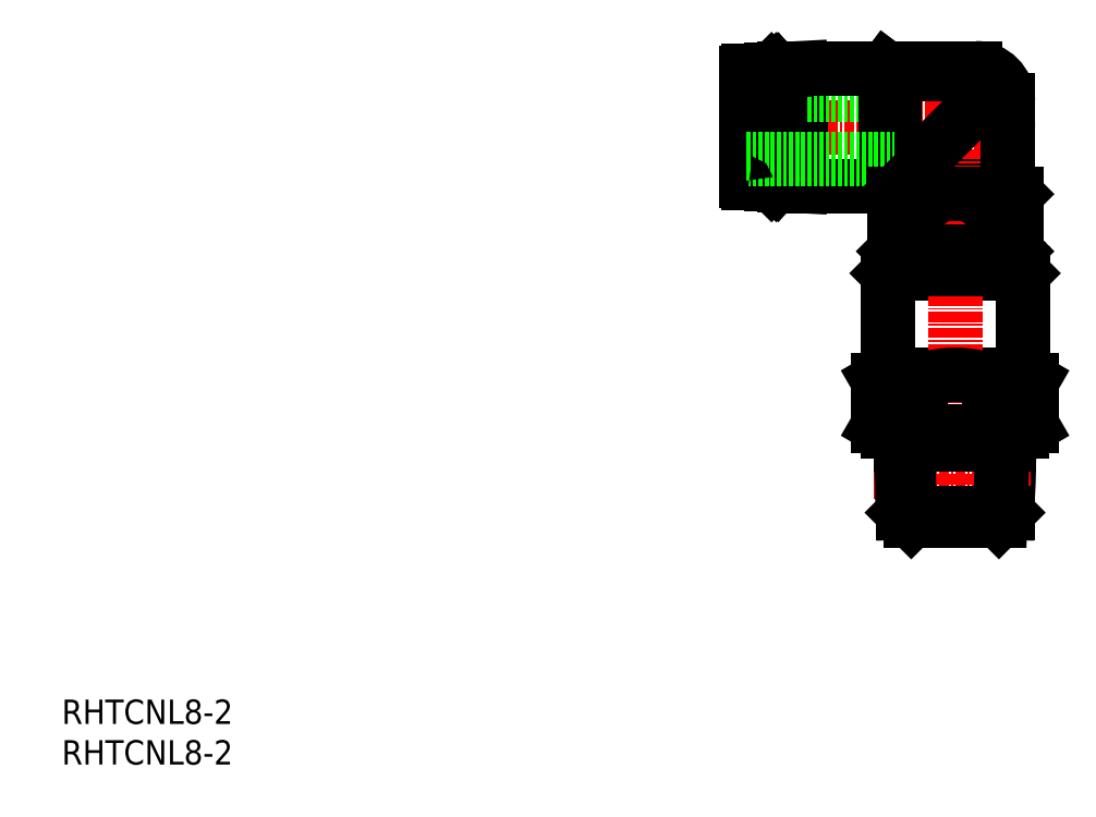
<metadata>
{"format":"dxf","ext":"dxf","renderer":"ezdxf+matplotlib","layout":"modelspace","background":"white","min_lineweight":24,"dpi":150}
</metadata>
<code>
0
SECTION
2
ENTITIES
0
INSERT
8
0
2
*U9
10
0
20
0
30
0
0
INSERT
8
0
2
*U10
10
0
20
0
30
0
0
LINE
8
0
10
114.2
20
41.72
30
0
11
115.2
21
41.72
31
0
0
LINE
8
CENTER
10
82.3
20
78.5
30
0
11
118.5
21
78.5
31
0
0
LINE
8
0
10
119.5
20
47.31
30
0
11
119.5
21
41.72
31
0
0
LINE
8
0
10
91
20
71.25
30
0
11
116.5
21
71.25
31
0
0
LINE
8
0
10
117.8
20
61
30
0
11
118.3
21
60.5
31
0
0
LINE
8
0
10
105.8
20
47.28
30
0
11
105.8
21
41.72
31
0
0
LINE
8
0
10
114.2
20
47.28
30
0
11
114.2
21
41.72
31
0
0
LINE
8
0
10
89
20
85.65
30
0
11
89
21
71.35
31
0
0
LINE
8
0
10
104.6
20
30
30
0
11
115.4
21
30
31
0
0
LINE
8
0
10
91
20
85.75
30
0
11
91
21
71.25
31
0
0
LINE
8
0
10
101.7
20
60.5
30
0
11
118.3
21
60.5
31
0
0
LINE
8
0
10
102.2
20
61
30
0
11
101.7
21
60.5
31
0
0
LINE
8
0
10
118.3
20
60.5
30
0
11
118.3
21
48
31
0
0
LINE
8
0
10
89
20
71.35
30
0
11
91
21
71.25
31
0
0
LINE
8
0
10
104.8
20
47.28
30
0
11
104.8
21
41.72
31
0
0
LINE
8
0
10
100.5
20
47.31
30
0
11
101.7
21
48
31
0
0
LINE
8
0
10
116.7
20
41
30
0
11
116.6
21
36.01
31
0
0
LINE
8
0
10
101.7
20
48
30
0
11
118.3
21
48
31
0
0
LINE
8
0
10
100.5
20
41.72
30
0
11
101.7
21
41
31
0
0
LINE
8
0
10
102.2
20
61
30
0
11
117.8
21
61
31
0
0
LINE
8
0
10
101.7
20
41
30
0
11
118.3
21
41
31
0
0
LINE
8
CENTER
10
110
20
87.75
30
0
11
110
21
28
31
0
0
LINE
8
0
10
86.3
20
73.6
30
0
11
87.1
21
73.6
31
0
0
LINE
8
0
10
101.7
20
60.5
30
0
11
101.7
21
48
31
0
0
LINE
8
0
10
84.3
20
82.5
30
0
11
102.5
21
82.5
31
0
0
LINE
8
0
10
86.3
20
83.4
30
0
11
87.1
21
83.4
31
0
0
LINE
8
0
10
103
20
61.8
30
0
11
103
21
61
31
0
0
LINE
8
0
10
103.5
20
72
30
0
11
110
21
78.5
31
0
0
LINE
8
0
10
102.5
20
82.5
30
0
11
102.5
21
74.5
31
0
0
LINE
8
0
10
114.2
20
47.28
30
0
11
115.2
21
47.28
31
0
0
LINE
8
0
10
115.2
20
47.28
30
0
11
115.2
21
41.72
31
0
0
LINE
8
0
10
100.5
20
47.31
30
0
11
100.5
21
41.72
31
0
0
LINE
8
0
10
118.3
20
41
30
0
11
119.5
21
41.72
31
0
0
LINE
8
0
10
115.8
20
39.43
30
0
11
115.7
21
36.01
31
0
0
LINE
8
0
10
116.6
20
36.01
30
0
11
116.4
21
31.02
31
0
0
LINE
8
0
10
104.2
20
39.43
30
0
11
104.3
21
36.01
31
0
0
LINE
8
0
10
103.3
20
41
30
0
11
103.4
21
36.01
31
0
0
LINE
8
CENTER
10
100
20
36.01
30
0
11
119.3
21
36.01
31
0
0
LINE
8
0
10
104.6
20
30
30
0
11
103.6
21
31.02
31
0
0
LINE
8
0
10
115.4
20
30
30
0
11
116.4
21
31.02
31
0
0
LINE
8
0
10
103.6
20
31.02
30
0
11
116.4
21
31.02
31
0
0
LINE
8
0
10
104.3
20
36.01
30
0
11
104.5
21
30.14
31
0
0
LINE
8
0
10
103.4
20
36.01
30
0
11
103.6
21
31.02
31
0
0
LINE
8
0
10
115.7
20
36.01
30
0
11
115.5
21
30.14
31
0
0
LINE
8
0
10
104.8
20
41.72
30
0
11
105.8
21
41.72
31
0
0
LINE
8
0
10
103.3
20
41
30
0
11
104.2
21
39.43
31
0
0
LINE
8
0
10
115.8
20
39.43
30
0
11
116.7
21
41
31
0
0
LINE
8
0
10
104.8
20
47.28
30
0
11
105.8
21
47.28
31
0
0
LINE
8
0
10
103.3
20
39.43
30
0
11
116.7
21
39.43
31
0
0
LINE
8
0
10
102.5
20
63.2
30
0
11
103.5
21
62.2
31
0
0
LINE
8
0
10
86.3
20
71.6
30
0
11
86.3
21
85.4
31
0
0
LINE
8
0
10
87.4
20
71.5
30
0
11
87.93
21
71.5
31
0
0
LINE
8
0
10
87.93
20
71.5
30
0
11
88.1
21
71.7
31
0
0
LINE
8
0
10
84.6
20
71.6
30
0
11
86.3
21
71.6
31
0
0
LINE
8
0
10
84.3
20
71.9
30
0
11
84.3
21
85.1
31
0
0
LINE
8
0
10
87.4
20
85.5
30
0
11
87.1
21
85.2
31
0
0
LINE
8
0
10
87.93
20
85.5
30
0
11
88.1
21
85.3
31
0
0
LINE
8
0
10
88.27
20
85.5
30
0
11
89
21
85.5
31
0
0
LINE
8
0
10
88.1
20
85.3
30
0
11
88.28
21
85.5
31
0
0
LINE
8
0
10
88.1
20
71.7
30
0
11
88.28
21
71.5
31
0
0
LINE
8
0
10
88.27
20
71.5
30
0
11
89
21
71.5
31
0
0
LINE
8
0
10
87.4
20
71.5
30
0
11
87.1
21
71.8
31
0
0
LINE
8
0
10
87.1
20
71.8
30
0
11
87.1
21
85.2
31
0
0
LINE
8
0
10
103
20
61.8
30
0
11
117
21
61.8
31
0
0
LINE
8
0
10
117
20
61.8
30
0
11
117
21
61
31
0
0
LINE
8
0
10
88.27
20
71.5
30
0
11
88.27
21
85.5
31
0
0
LINE
8
0
10
87.4
20
85.5
30
0
11
87.93
21
85.5
31
0
0
LINE
8
0
10
88.1
20
71.7
30
0
11
88.1
21
85.3
31
0
0
LINE
8
0
10
84.6
20
85.4
30
0
11
86.3
21
85.4
31
0
0
LINE
8
0
10
87.93
20
71.5
30
0
11
87.93
21
85.5
31
0
0
LINE
8
0
10
87.4
20
71.5
30
0
11
87.4
21
85.5
31
0
0
LINE
8
0
10
116.5
20
71.25
30
0
11
117.5
21
70.25
31
0
0
LINE
8
0
10
117.5
20
63.2
30
0
11
116.5
21
62.2
31
0
0
LINE
8
0
10
101.5
20
85.75
30
0
11
101.5
21
71.25
31
0
0
LINE
8
0
10
102.5
20
85
30
0
11
102.5
21
72
31
0
0
LINE
8
0
10
102.5
20
85
30
0
11
110
21
85
31
0
0
LINE
8
0
10
116.5
20
81.75
30
0
11
116.5
21
71.25
31
0
0
LINE
8
0
10
102.5
20
72
30
0
11
103.5
21
72
31
0
0
LINE
8
0
10
89
20
85.65
30
0
11
91
21
85.75
31
0
0
LINE
8
0
10
102.5
20
85
30
0
11
101.5
21
85.75
31
0
0
LINE
8
0
10
102.5
20
72
30
0
11
101.5
21
71.25
31
0
0
LINE
8
0
10
103.5
20
72
30
0
11
103.5
21
71.25
31
0
0
LINE
8
0
10
84.3
20
74.5
30
0
11
102.5
21
74.5
31
0
0
LINE
8
0
10
102.5
20
70.25
30
0
11
117.5
21
70.25
31
0
0
LINE
8
0
10
102.5
20
70.25
30
0
11
103.5
21
71.25
31
0
0
LINE
8
0
10
102.5
20
70.25
30
0
11
102.5
21
63.2
31
0
0
LINE
8
0
10
117.5
20
70.25
30
0
11
117.5
21
63.2
31
0
0
LINE
8
0
10
102.5
20
63.2
30
0
11
117.5
21
63.2
31
0
0
LINE
8
0
10
113.5
20
62
30
0
11
113.5
21
61.8
31
0
0
LINE
8
0
10
106
20
62
30
0
11
114
21
62
31
0
0
LINE
8
0
10
106.4
20
62
30
0
11
106.4
21
61.8
31
0
0
LINE
8
0
10
106.9
20
61.8
30
0
11
106.9
21
61
31
0
0
LINE
8
0
10
106
20
62.2
30
0
11
106
21
62
31
0
0
LINE
8
0
10
113
20
61.8
30
0
11
113
21
61
31
0
0
LINE
8
0
10
114
20
62.2
30
0
11
114
21
62
31
0
0
LINE
8
0
10
103.5
20
62.2
30
0
11
116.5
21
62.2
31
0
0
LINE
8
0
10
118.3
20
48
30
0
11
119.5
21
47.31
31
0
0
CIRCLE
8
0
10
110
20
65.2
30
0
40
1.23
0
ARC
8
0
10
117.4
20
44.5
30
0
40
3.504
50
232.6
51
270
0
ARC
8
0
10
117.4
20
44.5
30
0
40
3.504
50
90
51
127.4
0
ARC
8
0
10
110
20
53.83
30
0
40
12.83
50
250.7
51
289.3
0
ARC
8
0
10
102.6
20
44.5
30
0
40
3.504
50
52.57
51
90
0
ARC
8
0
10
102.6
20
44.5
30
0
40
3.504
50
270
51
307.4
0
ARC
8
0
10
110
20
35.17
30
0
40
12.83
50
70.69
51
109.3
0
ARC
8
0
10
84.6
20
85.1
30
0
40
0.3
50
90
51
180
0
ARC
8
0
10
84.6
20
71.9
30
0
40
0.3
50
180
51
270
0
ARC
8
0
10
110
20
78.5
30
0
40
6.5
50
0
51
90
0
CIRCLE
8
0
10
110
20
65.2
30
0
40
1.5
0
LINE
8
0
10
91
20
85.75
30
0
11
112.5
21
85.75
31
0
0
ARC
8
0
10
112.5
20
81.75
30
0
40
4
50
2.036e-13
51
90
0
ENDSEC
0
EOF

</code>
